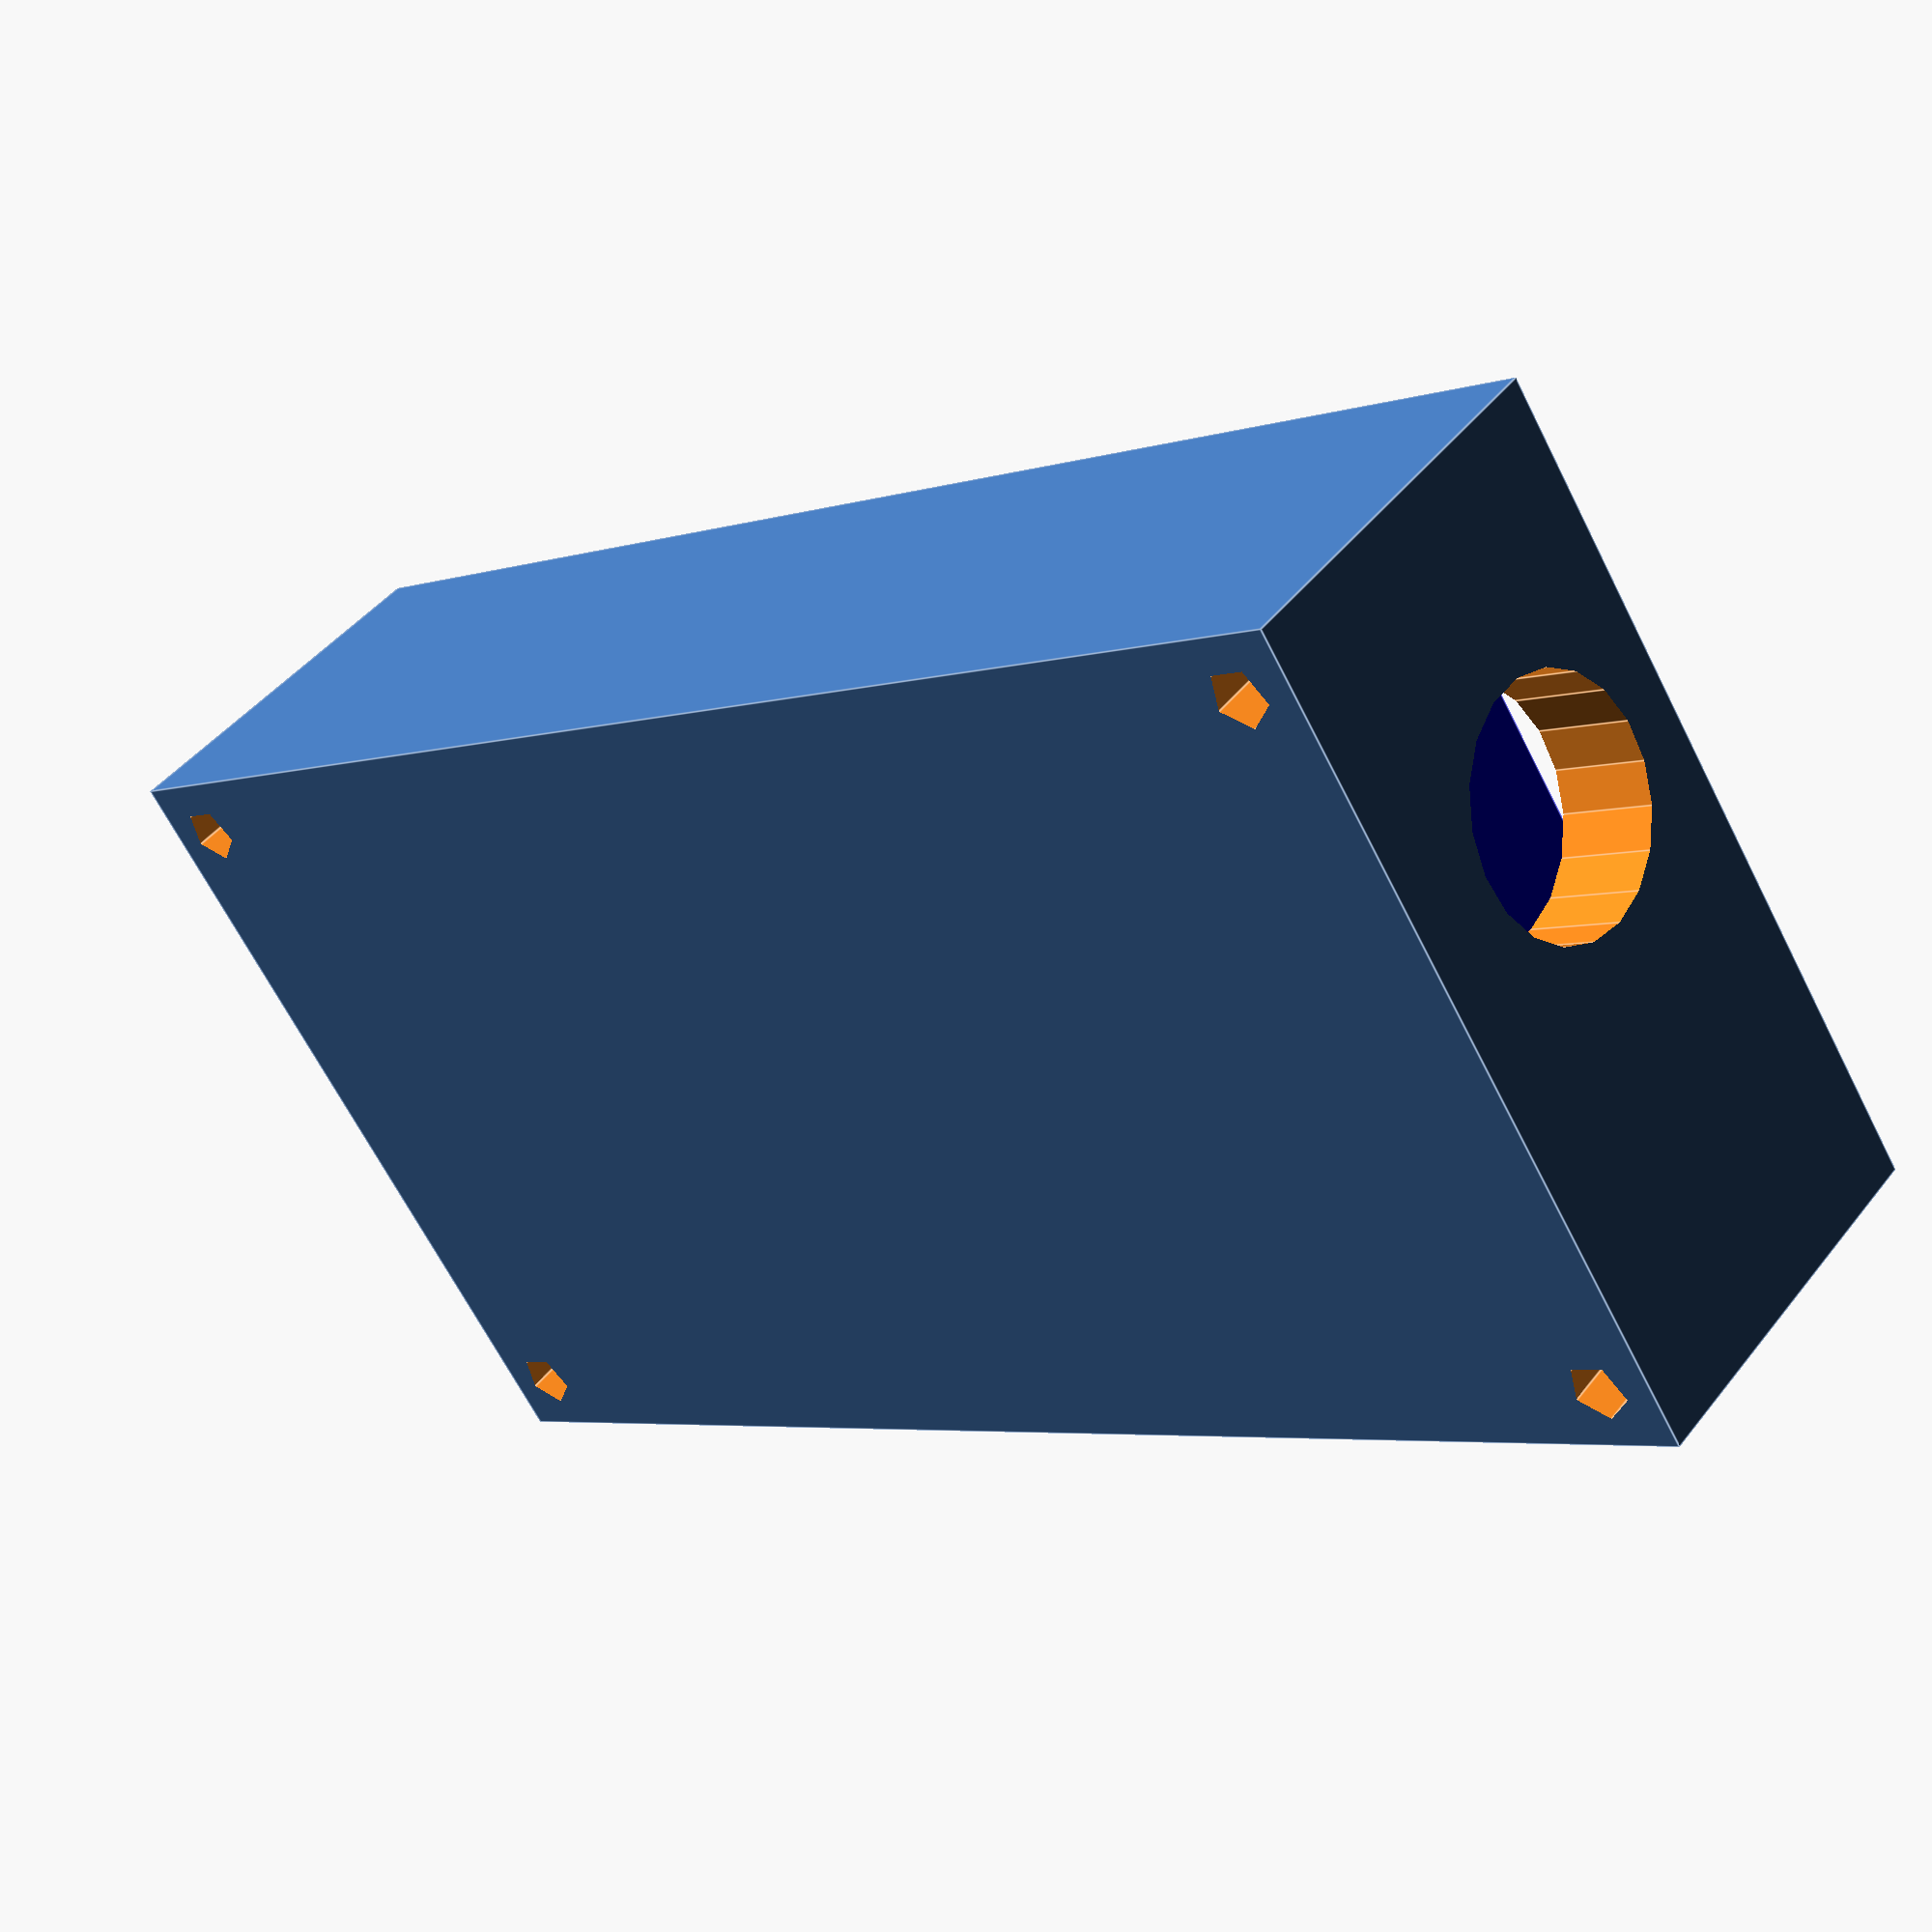
<openscad>
module roundedCube (width, len, height) {
    translate([-1*(len/2) + width/2, 0, 0]) cylinder(height, width/2, width/2, $fn=128);
    translate([(len/2) - width/2, 0, 0]) cylinder(height, width/2, width/2, $fn=128);
    translate([-1*(len/2) + width/2, -width / 2, 0]) cube([len - width, width, height]);
}

//roundedCorners(32,72,5,16);
module roundedCorners(width, len, height, radius) {
    translate([0,width/2 - radius/2,0]) rotate([0,90,0]) roundedCube (radius,len,height);
    translate([0,(-1) * width/2 + radius/2,0]) rotate([0,90,0]) roundedCube (radius,len,height);
    translate([0,0,len/2 - radius/2]) rotate([90,0,90]) roundedCube (radius,width,height);
    translate([0,0,-(len/2 - radius/2)]) rotate([90,0,90]) roundedCube (radius,width,height);
    translate([0, -(width-radius)/2,-(len-radius)/2]) cube([height, width-radius, len-radius]);
}
    
module controlerBox() {
    difference() {
        translate([-21,0,0]) cube([42,20,80]);
        
        translate([0,-1,40]) rotate([0,0,90]) roundedCorners(32,70,16,16);
        
        translate([0,-0.3,40]) rotate([0,0,90]) difference() {
            roundedCorners(38,76,2,18);
            roundedCorners(34,72,2,17);
        }

        //rupe za srafove
        translate([-18,21,77]) rotate([90,0,0]) cylinder(30,1.5,1.5);
        translate([18,21,77]) rotate([90,0,0]) cylinder(30,1.5,1.5);
        translate([-18,21,3]) rotate([90,0,0]) cylinder(30,1.5,1.5);
        translate([18,21,3]) rotate([90,0,0]) cylinder(30,1.5,1.5);
        
        //rupa za kabl
        translate([-5,9,-1]) rotate([0,0,0]) cylinder(10,6,6);

    }
}

//MavValve();
module MavValve () {
    cylinder(6.35, 11.2, 11.2);
    translate([0,0,6.34]) cylinder(5.6, 8.6, 8.6);
    translate([0,0,11.9]) cylinder(15, 7.5, 7.5);
    translate([0,0,26.8]) cylinder(10, 6.5, 6.5);
    translate([0,0,-5]) cylinder(5, 10, 10);
}

//rotate([0,180,0])mav();
module mav() {
    difference() {
        cylinder(80,25,25);
        translate([-26,14,-1]) cube([52,50,84]);
        //translate([-26,4,-1]) cube([52,50,84]); //presek
        translate([-26,-64,-1]) cube([52,50,84]);
        
        //rupe za srafove
        translate([-18,15,77]) rotate([90,0,0]) cylinder(30,1.5,1.5);
        translate([18,15,77]) rotate([90,0,0]) cylinder(30,1.5,1.5);
        translate([-18,15,3]) rotate([90,0,0]) cylinder(30,1.5,1.5);
        translate([18,15,3]) rotate([90,0,0]) cylinder(30,1.5,1.5);

        //o2 Valve
        translate([30,0,19]) rotate([0,-90,0]) MavValve();

        //dil Valve
        translate([27,0,57]) rotate([0,-90,0]) MavValve();
        translate([27,0,57]) rotate([0,-90,0]) cylinder(45,6.5,6.5);

/*
        //cmf
        translate([26,2,38]) rotate([0,-90,0]) cylinder(2,7,7);
        translate([25,2,38]) rotate([0,-90,0]) cylinder(20,5,5);
        translate([25,2,38]) rotate([0,-90,0]) cylinder(33,2,2);
*/
        //solenoid
        translate([26,1,38]) rotate([0,-90,0]) cylinder(7,5.5,5.5);
        translate([20,1,38]) rotate([0,-90,0]) cylinder(20,4,4);
        translate([25,1,38]) rotate([0,-90,0]) cylinder(33,1.75,1.75);

        
        //out
        translate([14,-7,-1]) cylinder(10, 5.5, 5.5);
        translate([12,-5,-1]) cylinder(55, 2.5, 2.5);
        
        //O2
        translate([-4,7,-1]) cylinder(10, 5.5, 5.5);
        translate([-7,5,-1]) cylinder(41, 2, 2);

        //dil
        translate([-16,-7,-1]) cylinder(10, 5.5, 5.5);
        translate([-16,-6,-1]) cylinder(60, 2.5, 2.5);

    }
}
/*
mav();
//o2 Valve
color("green") translate([30,0,19]) rotate([0,-90,0]) MavValve();
//dil Valve
color("black") translate([27,0,57]) rotate([0,-90,0]) MavValve();
*/

translate ([0,20,0])controlerBox();
//baterije 14500
translate([-7.5,28,15]) color("green") {
    cylinder(52,7.5,7.5);
    translate([15,0,0])cylinder(52,7.5,7.5);
}
//kontroler
translate([-15,20,9]) color("blue") cube([30,12,4]);

</openscad>
<views>
elev=184.3 azim=308.1 roll=42.8 proj=p view=edges
</views>
